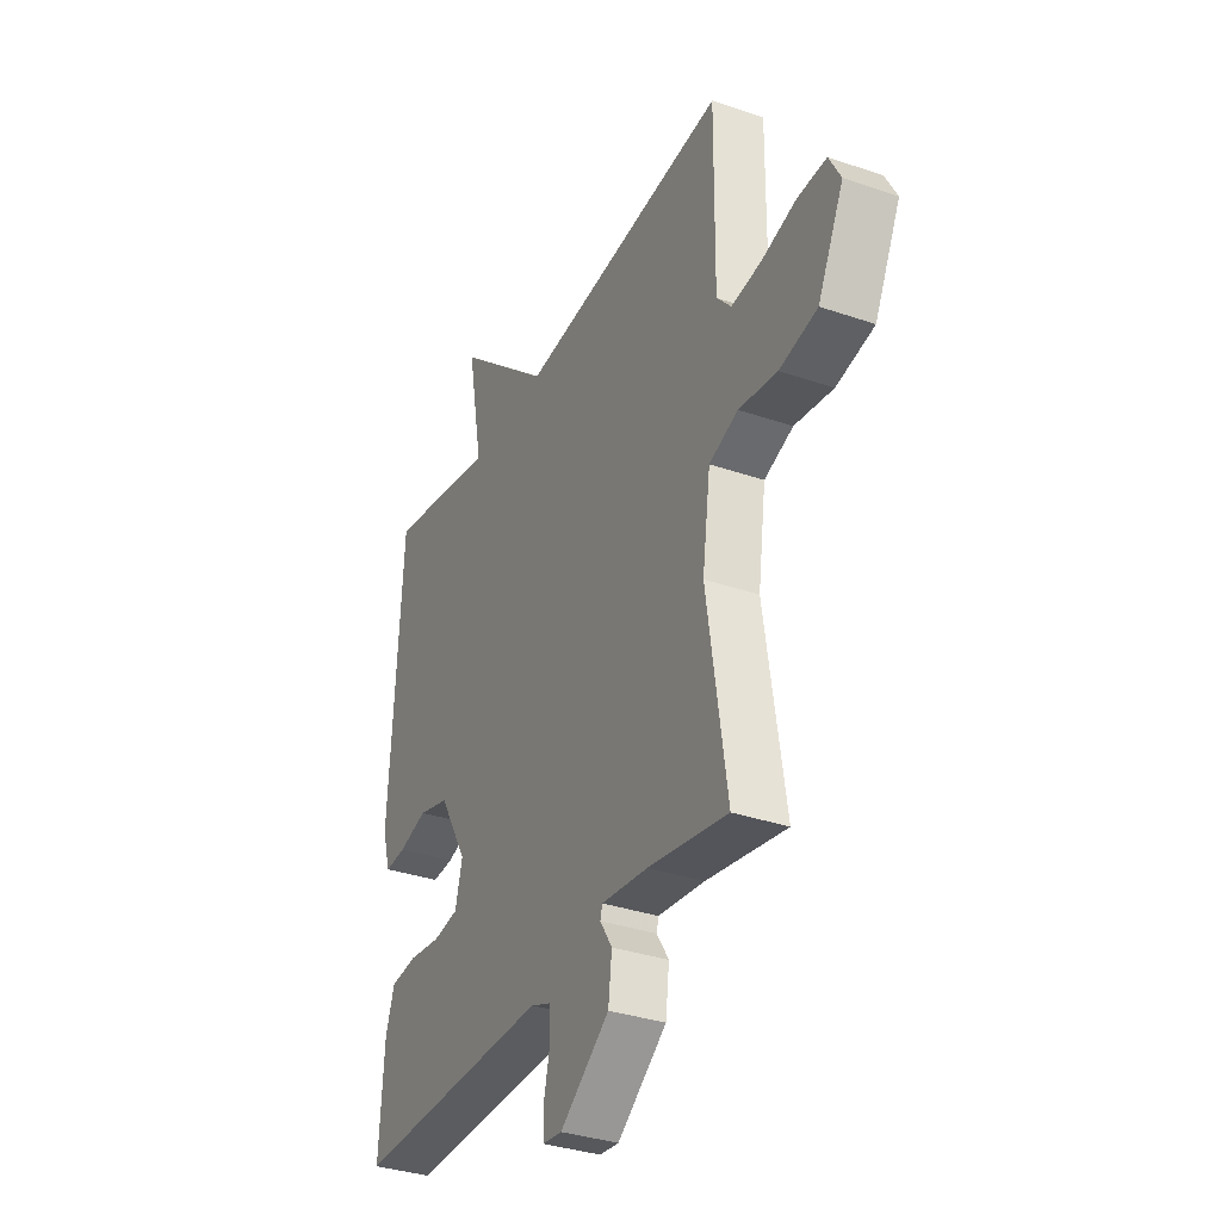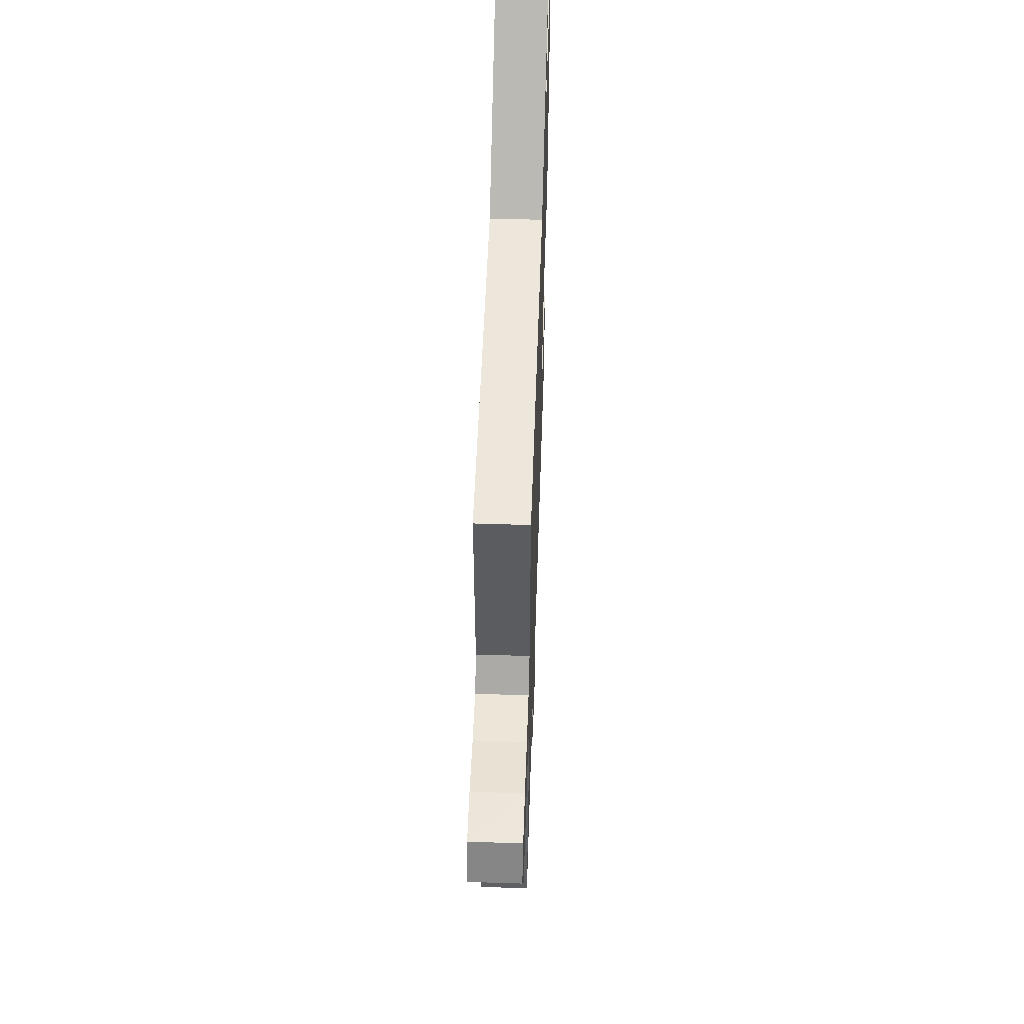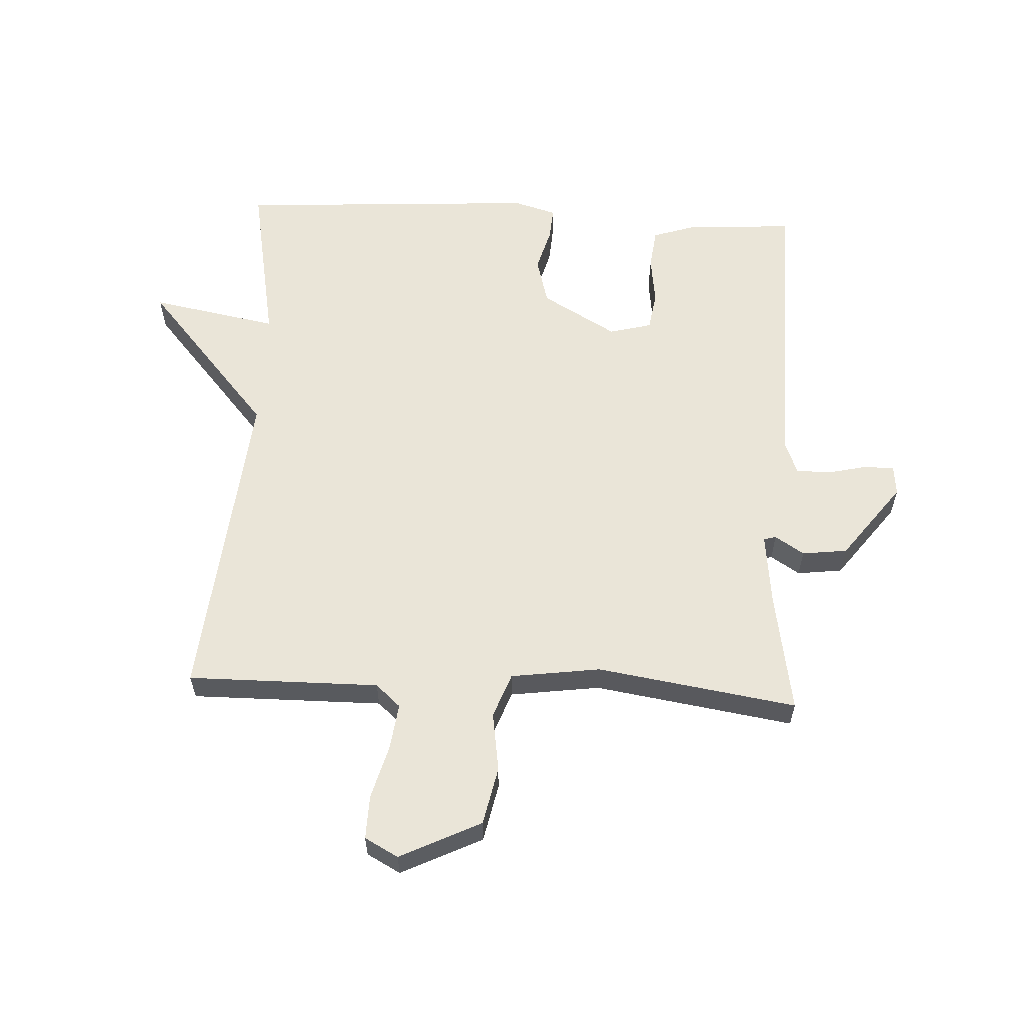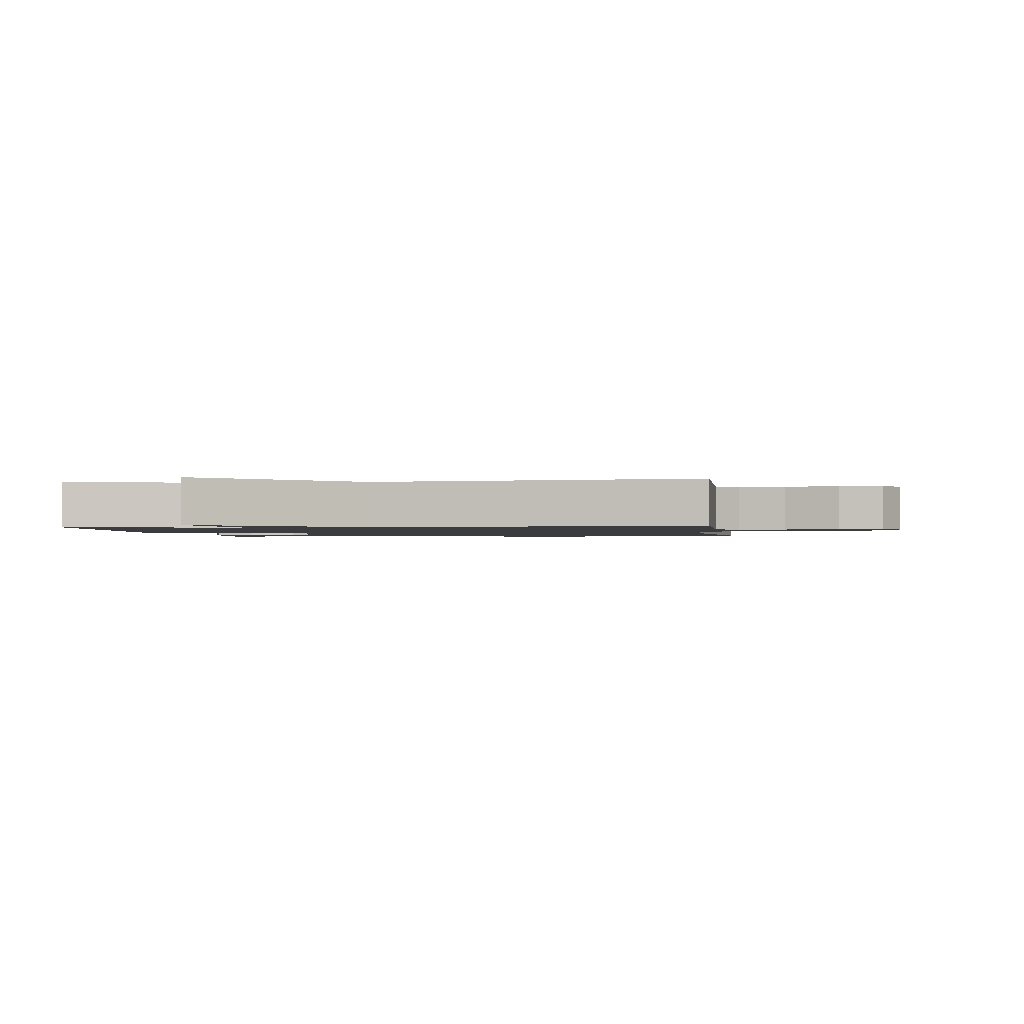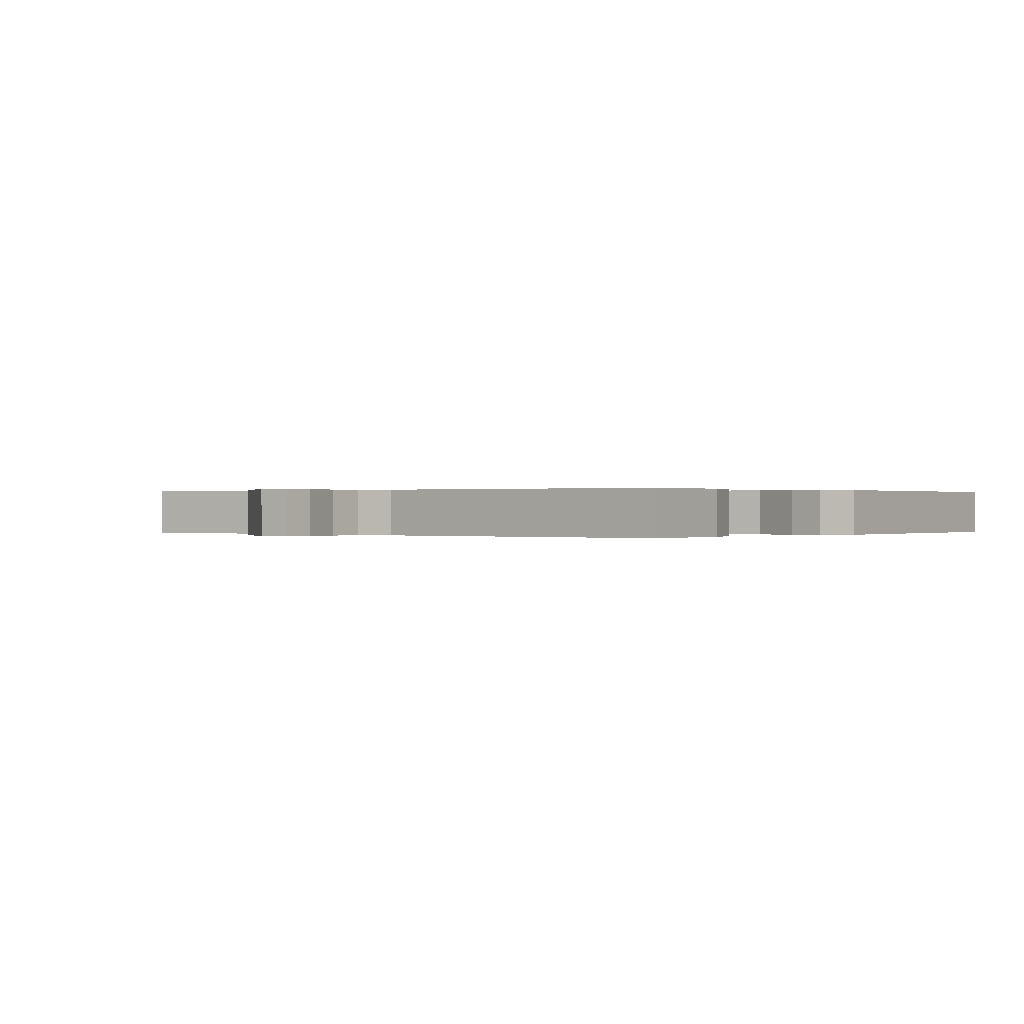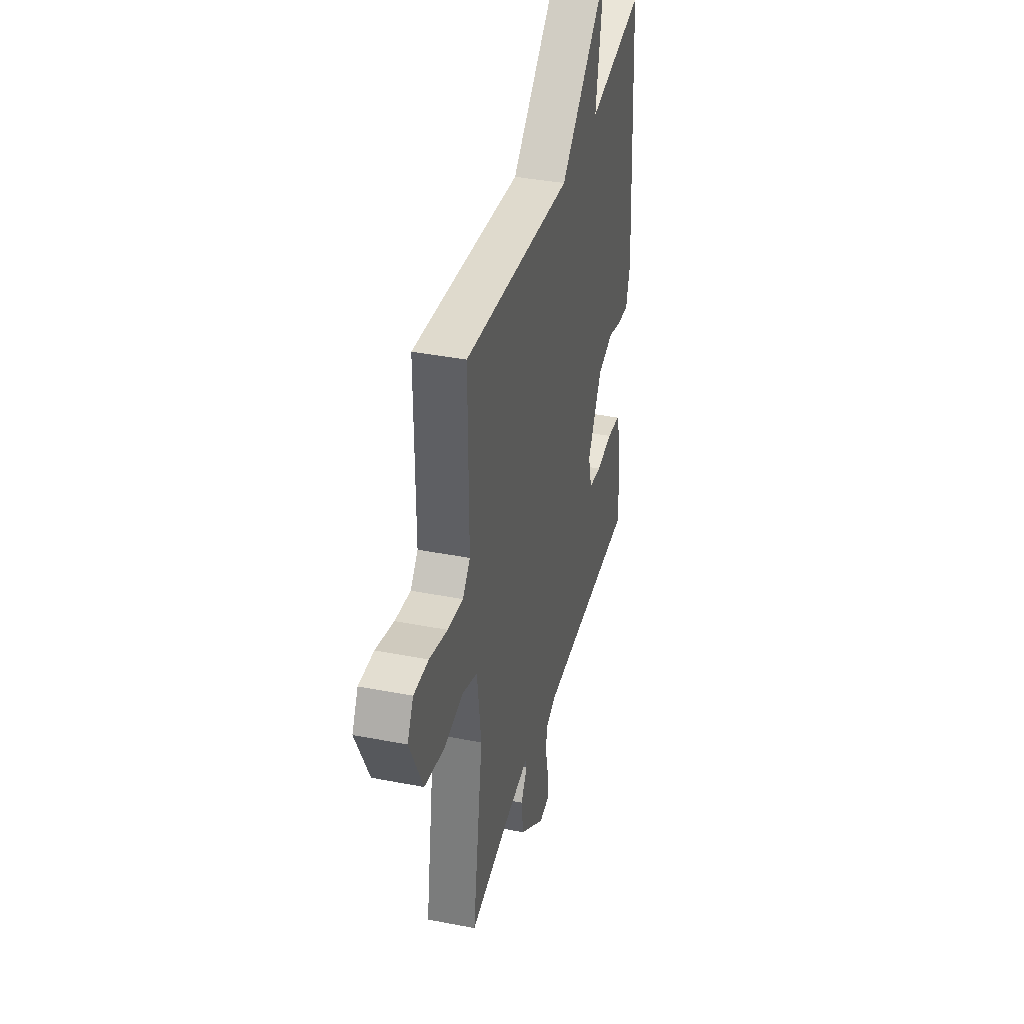
<metadata>
{"format":"obj","ext":"obj","renderer":"f3d","projection":"perspective","resolution":1024,"background":"white","views":[{"elev":-33.9,"azim":64.9,"up":"+Z"},{"elev":55.9,"azim":91.9,"up":"+Z"},{"elev":59.3,"azim":92.9,"up":"+Y"},{"elev":-1.5,"azim":7.9,"up":"+Y"},{"elev":0.1,"azim":-141.8,"up":"+Y"},{"elev":37.7,"azim":104.0,"up":"+Z"}]}
</metadata>
<code>
v 0.5 0.07 -0.5
v 0.302 0.07 -0.466
v 0.186 0.07 -0.453
v 0.181 0.07 -0.473
v 0.211 0.07 -0.52
v 0.202 0.07 -0.593
v 0.079 0.07 -0.686
v 0.031 0.07 -0.681
v 0.03 0.07 -0.633
v 0.045 0.07 -0.568
v 0.044 0.07 -0.513
v -0.007 0.07 -0.493
v -0.5 0.07 -0.5
v -0.488 0.07 -0.323
v -0.466 0.07 -0.256
v -0.4 0.07 -0.248
v -0.32 0.07 -0.258
v -0.257 0.07 -0.248
v -0.239 0.07 -0.179
v -0.309 0.07 -0.058
v -0.386 0.07 -0.037
v -0.457 0.07 -0.057
v -0.51 0.07 -0.061
v -0.53 0.07 0.008
v -0.5 0.07 0.5
v -0.225 0.07 0.449
v -0.263 0.07 0.655
v -0.025 0.07 0.449
v 0.5 0.07 0.5
v 0.498 0.07 0.19
v 0.534 0.07 0.15
v 0.609 0.07 0.16
v 0.696 0.07 0.184
v 0.767 0.07 0.186
v 0.796 0.07 0.132
v 0.732 0.07 0.001
v 0.638 0.07 -0.019
v 0.542 0.07 -0.005
v 0.47 0.07 -0.032
v 0.45 0.07 -0.177
v 0.5 0 -0.5
v 0.302 0 -0.466
v 0.186 0 -0.453
v 0.181 0 -0.473
v 0.211 0 -0.52
v 0.202 0 -0.593
v 0.079 0 -0.686
v 0.031 0 -0.681
v 0.03 0 -0.633
v 0.045 0 -0.568
v 0.044 0 -0.513
v -0.007 0 -0.493
v -0.5 0 -0.5
v -0.488 0 -0.323
v -0.466 0 -0.256
v -0.4 0 -0.248
v -0.32 0 -0.258
v -0.257 0 -0.248
v -0.239 0 -0.179
v -0.309 0 -0.058
v -0.386 0 -0.037
v -0.457 0 -0.057
v -0.51 0 -0.061
v -0.53 0 0.008
v -0.5 0 0.5
v -0.225 0 0.449
v -0.263 0 0.655
v -0.025 0 0.449
v 0.5 0 0.5
v 0.498 0 0.19
v 0.534 0 0.15
v 0.609 0 0.16
v 0.696 0 0.184
v 0.767 0 0.186
v 0.796 0 0.132
v 0.732 0 0.001
v 0.638 0 -0.019
v 0.542 0 -0.005
v 0.47 0 -0.032
v 0.45 0 -0.177
f 36 37 38
f 35 36 38
f 34 35 38
f 33 34 38
f 32 33 38
f 31 32 38 39
f 30 31 39
f 30 39 40
f 29 30 40
f 28 29 40
f 40 1 2
f 28 40 2
f 27 28 2
f 26 27 2
f 24 25 26
f 23 24 26
f 22 23 26
f 21 22 26
f 15 16 17
f 14 15 17
f 13 14 17
f 12 13 17
f 11 12 17 18
f 8 9 10
f 7 8 10
f 6 7 10
f 5 6 10
f 4 5 10
f 3 4 10 11
f 26 2 3
f 20 21 26
f 26 3 11
f 20 26 11
f 19 20 11
f 11 18 19
f 78 77 76
f 78 76 75
f 78 75 74
f 78 74 73
f 78 73 72
f 79 78 72 71
f 79 71 70
f 80 79 70
f 80 70 69
f 80 69 68
f 42 41 80
f 42 80 68
f 42 68 67
f 42 67 66
f 66 65 64
f 66 64 63
f 66 63 62
f 66 62 61
f 57 56 55
f 57 55 54
f 57 54 53
f 57 53 52
f 58 57 52 51
f 50 49 48
f 50 48 47
f 50 47 46
f 50 46 45
f 50 45 44
f 51 50 44 43
f 43 42 66
f 66 61 60
f 51 43 66
f 51 66 60
f 51 60 59
f 59 58 51
f 1 41 42 2
f 2 42 43 3
f 3 43 44 4
f 4 44 45 5
f 5 45 46 6
f 6 46 47 7
f 7 47 48 8
f 8 48 49 9
f 9 49 50 10
f 10 50 51 11
f 11 51 52 12
f 12 52 53 13
f 13 53 54 14
f 14 54 55 15
f 15 55 56 16
f 16 56 57 17
f 17 57 58 18
f 18 58 59 19
f 19 59 60 20
f 20 60 61 21
f 21 61 62 22
f 22 62 63 23
f 23 63 64 24
f 24 64 65 25
f 25 65 66 26
f 26 66 67 27
f 27 67 68 28
f 28 68 69 29
f 29 69 70 30
f 30 70 71 31
f 31 71 72 32
f 32 72 73 33
f 33 73 74 34
f 34 74 75 35
f 35 75 76 36
f 36 76 77 37
f 37 77 78 38
f 38 78 79 39
f 39 79 80 40
f 40 80 41 1

</code>
